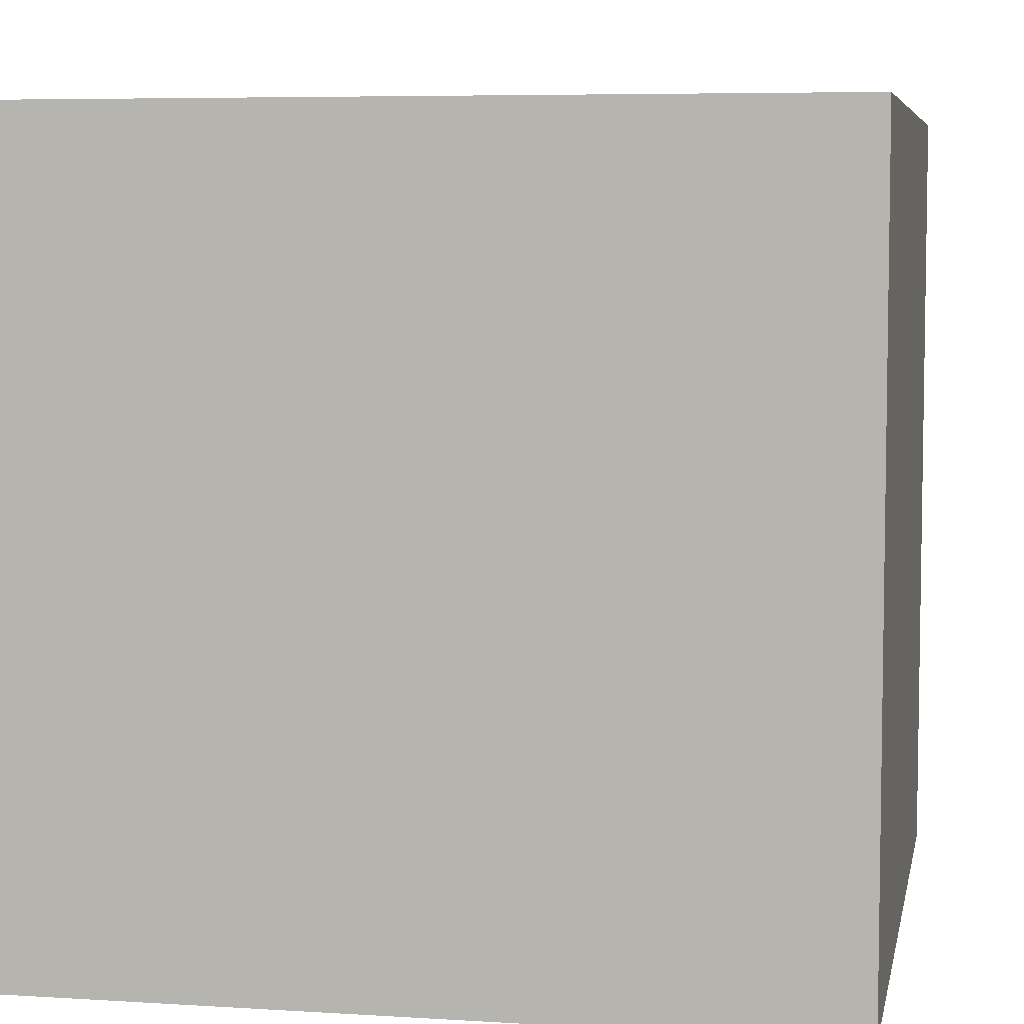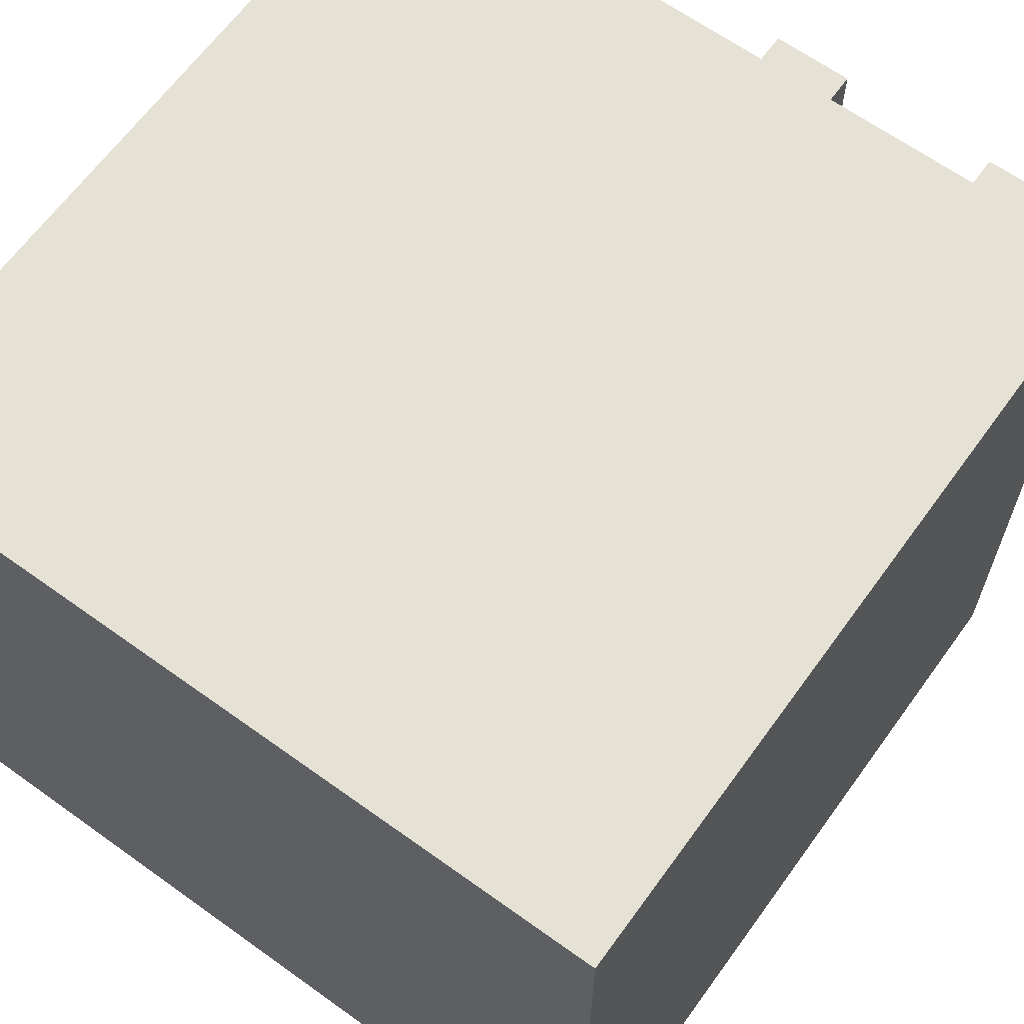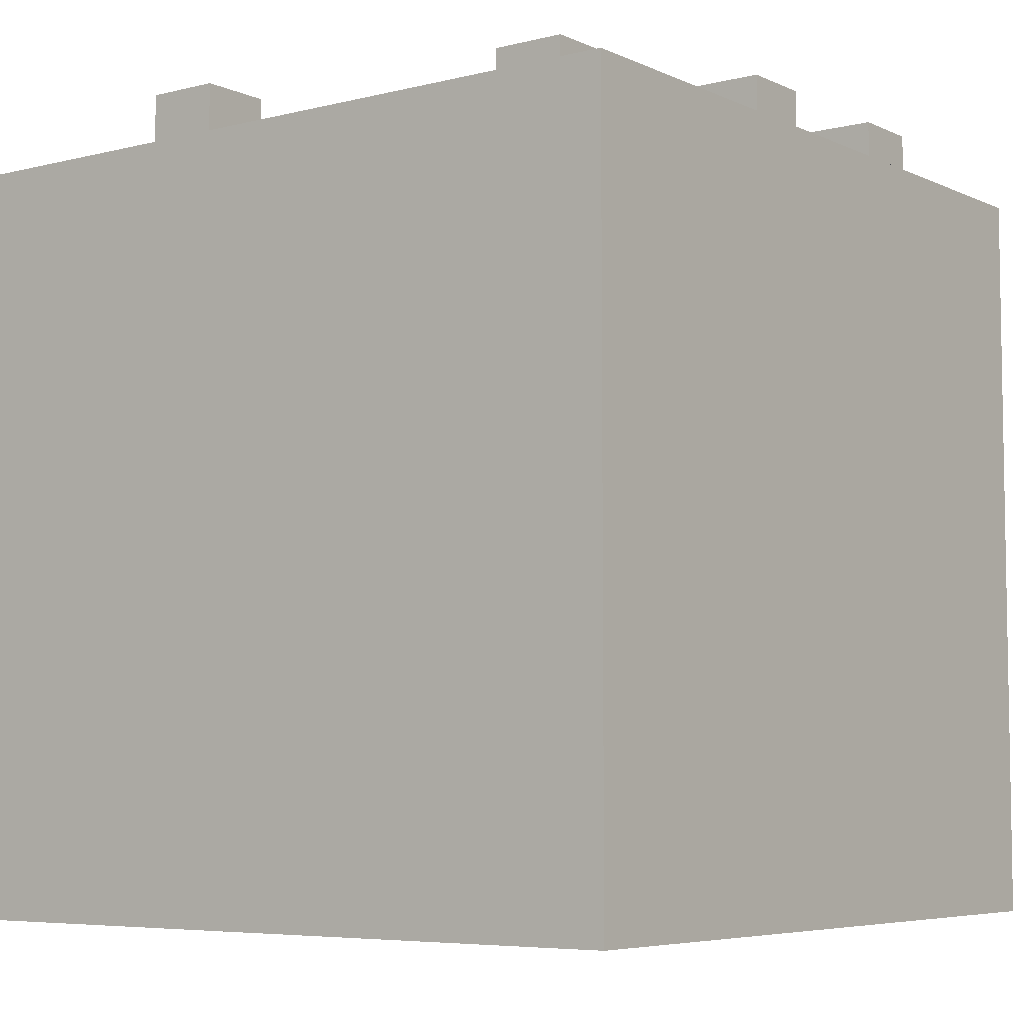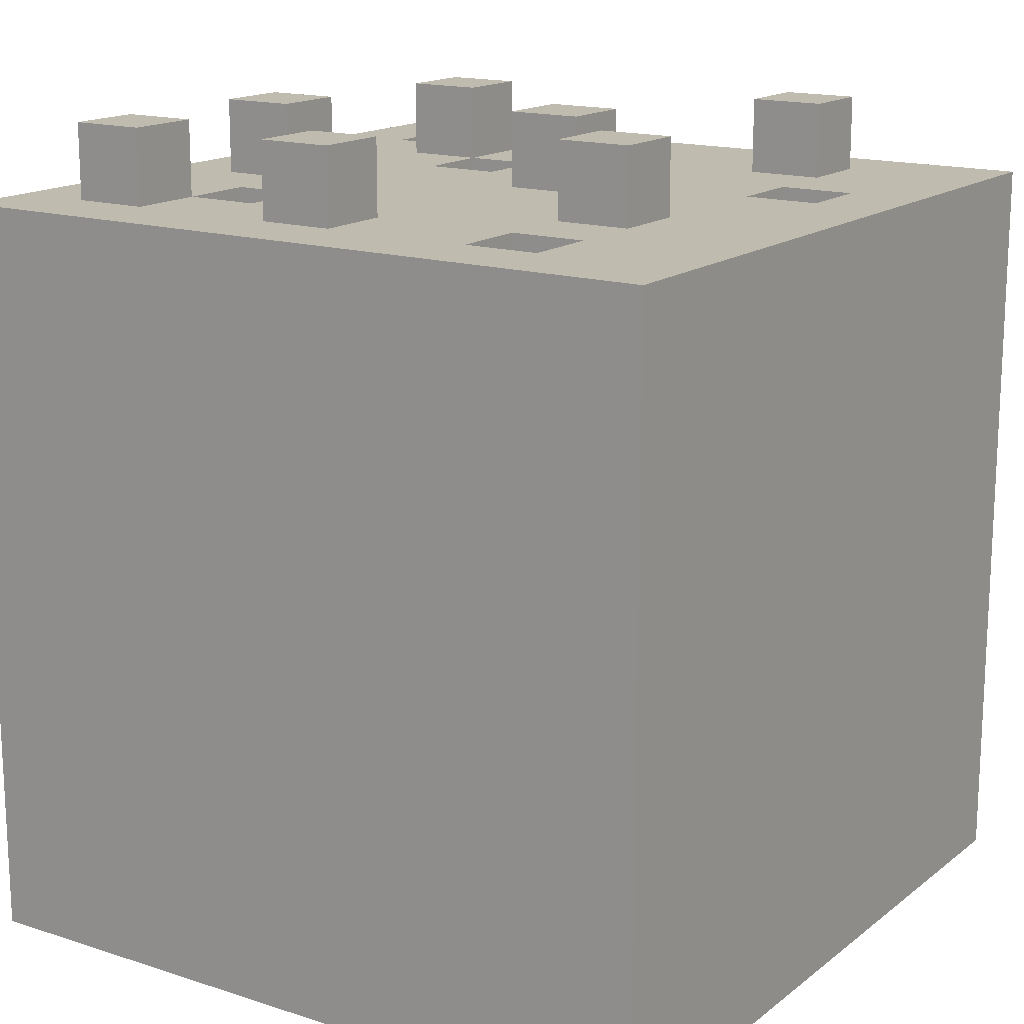
<metadata>
{"format":"obj","ext":"obj","renderer":"f3d","projection":"perspective","resolution":1024,"background":"white","views":[{"elev":6.1,"azim":10.8,"up":"+Z"},{"elev":64.6,"azim":35.9,"up":"+Z"},{"elev":-6.0,"azim":-53.1,"up":"+Y"},{"elev":16.0,"azim":123.6,"up":"+Y"}]}
</metadata>
<code>
o
v -0.5 0 0.5
v -0.5 0 -0.5
v -0.5 0.2 0.4
v -0.5 0.2 0.3
v -0.5 0.3 0.4
v -0.5 0.3 0.3
v -0.5 0.4 0
v -0.5 0.4 -0.3
v -0.5 0.5 0
v -0.5 0.5 -0.3
v -0.5 0.6 0.2
v -0.5 0.6 0.1
v -0.5 0.7 0.2
v -0.5 0.7 0.1
v -0.5 0.7 -0.3
v -0.5 0.8 0.1
v -0.5 0.8 -0.3
v -0.5 1 0.5
v -0.5 1 -0.5
v -0.4 1 -0.2
v -0.4 1 -0.3
v -0.4 1.1 -0.2
v -0.4 1.1 -0.3
v -0.3 0.4 0
v -0.3 0.4 -0.3
v -0.3 0.7 0
v -0.3 0.7 -0.3
v -0.3 0.9 0.4
v -0.3 0.9 0.3
v -0.3 1 0.4
v -0.3 1 0.3
v -0.3 1 0.2
v -0.3 1.1 0.3
v -0.3 1.1 0.2
v -0.1 0.9 0.2
v -0.1 0.9 0.1
v -0.1 0.9 -0.3
v -0.1 0.9 -0.4
v -0.1 1 0.2
v -0.1 1 0.1
v -0.1 1 0
v -0.1 1 -0.1
v -0.1 1 -0.3
v -0.1 1 -0.4
v -0.1 1.1 0
v -0.1 1.1 -0.1
v 0 1 0.4
v 0 1 0.3
v 0 1.1 0.4
v 0 1.1 0.3
v 0.1 0.3 0.4
v 0.1 0.3 0.3
v 0.1 0.6 0.4
v 0.1 0.6 0.3
v 0.1 1 -0.2
v 0.1 1 -0.3
v 0.1 1.1 -0.2
v 0.1 1.1 -0.3
v 0.3 0.9 0.3
v 0.3 0.9 0.2
v 0.3 1 0.4
v 0.3 1 0.3
v 0.3 1 0.2
v 0.3 1 0.1
v 0.3 1 0
v 0.3 1.1 0.4
v 0.3 1.1 0.3
v 0.3 1.1 0.1
v 0.3 1.1 0
v 0.4 0.9 -0.2
v 0.4 0.9 -0.3
v 0.4 1 -0.2
v 0.4 1 -0.3
v -0.4 0.4 0
v -0.4 0.4 -0.3
v -0.4 0.5 0
v -0.4 0.5 -0.3
v -0.4 0.7 0
v -0.4 0.7 -0.3
v -0.4 0.9 0.4
v -0.4 0.9 0.3
v -0.4 1 0.4
v -0.4 1 0.3
v -0.3 1 -0.2
v -0.3 1 -0.3
v -0.3 1.1 -0.2
v -0.3 1.1 -0.3
v -0.2 0.3 0.4
v -0.2 0.3 0.3
v -0.2 0.6 0.4
v -0.2 0.6 0.3
v -0.2 0.9 0.2
v -0.2 0.9 0.1
v -0.2 0.9 -0.3
v -0.2 0.9 -0.4
v -0.2 1 0.3
v -0.2 1 0.2
v -0.2 1 0.1
v -0.2 1 -0.3
v -0.2 1 -0.4
v -0.2 1.1 0.3
v -0.2 1.1 0.2
v 0 1 0
v 0 1 -0.1
v 0 1.1 0
v 0 1.1 -0.1
v 0.1 1 0.4
v 0.1 1 0.3
v 0.1 1.1 0.4
v 0.1 1.1 0.3
v 0.2 0.9 0.3
v 0.2 0.9 0.2
v 0.2 1 0.3
v 0.2 1 0.2
v 0.2 1 -0.2
v 0.2 1 -0.3
v 0.2 1.1 -0.2
v 0.2 1.1 -0.3
v 0.3 0.9 -0.2
v 0.3 0.9 -0.3
v 0.3 1 -0.2
v 0.3 1 -0.3
v 0.4 1 0.4
v 0.4 1 0.3
v 0.4 1 0.1
v 0.4 1 0
v 0.4 1.1 0.4
v 0.4 1.1 0.3
v 0.4 1.1 0.1
v 0.4 1.1 0
v 0.5 0 0.5
v 0.5 0 -0.5
v 0.5 0.1 0.2
v 0.5 0.1 -0.1
v 0.5 0.2 0.3
v 0.5 0.2 0.2
v 0.5 0.2 0.1
v 0.5 0.2 0
v 0.5 0.3 0.3
v 0.5 0.3 0.1
v 0.5 0.3 0
v 0.5 0.3 -0.1
v 0.5 0.6 0.3
v 0.5 0.6 -0.2
v 0.5 0.7 0.2
v 0.5 0.7 -0.2
v 0.5 0.8 0.3
v 0.5 0.8 0.2
v 0.5 0.9 -0.1
v 0.5 0.9 -0.2
v 0.5 1 0.5
v 0.5 1 -0.1
v 0.5 1 -0.2
v 0.5 1 -0.5
v -0.5 0 0.5
v -0.5 1 0.5
v -0.1 0.9 0.5
v -0.1 1 0.5
v 0 0.9 0.5
v 0 1 0.5
v 0.2 0.9 0.5
v 0.2 1 0.5
v 0.3 0.9 0.5
v 0.3 1 0.5
v 0.5 0 0.5
v 0.5 1 0.5
v 0 1 0.4
v 0 1.1 0.4
v 0.1 1 0.4
v 0.1 1.1 0.4
v 0.3 1 0.4
v 0.3 1.1 0.4
v 0.4 1 0.4
v 0.4 1.1 0.4
v -0.4 0.9 0.3
v -0.4 1 0.3
v -0.3 0.9 0.3
v -0.3 1 0.3
v -0.3 1.1 0.3
v -0.2 0.3 0.3
v -0.2 0.6 0.3
v -0.2 1 0.3
v -0.2 1.1 0.3
v 0.1 0.3 0.3
v 0.1 0.6 0.3
v 0.2 0.9 0.2
v 0.2 1 0.2
v 0.3 0.9 0.2
v 0.3 1 0.2
v -0.2 0.9 0.1
v -0.2 1 0.1
v -0.1 0.9 0.1
v -0.1 1 0.1
v 0.3 1 0.1
v 0.3 1.1 0.1
v 0.4 1 0.1
v 0.4 1.1 0.1
v -0.1 1 0
v -0.1 1.1 0
v 0 1 0
v 0 1.1 0
v -0.4 1 -0.2
v -0.4 1.1 -0.2
v -0.3 1 -0.2
v -0.3 1.1 -0.2
v 0.1 1 -0.2
v 0.1 1.1 -0.2
v 0.2 1 -0.2
v 0.2 1.1 -0.2
v -0.4 0.4 -0.3
v -0.4 0.5 -0.3
v -0.4 0.7 -0.3
v -0.3 0.4 -0.3
v -0.3 0.7 -0.3
v 0.3 0.9 -0.3
v 0.3 1 -0.3
v 0.4 0.9 -0.3
v 0.4 1 -0.3
v -0.2 0.9 -0.4
v -0.2 1 -0.4
v -0.1 0.9 -0.4
v -0.1 1 -0.4
v -0.4 0.9 0.4
v -0.4 1 0.4
v -0.3 0.9 0.4
v -0.3 1 0.4
v -0.2 0.3 0.4
v -0.2 0.6 0.4
v 0.1 0.3 0.4
v 0.1 0.6 0.4
v 0 1 0.3
v 0 1.1 0.3
v 0.1 1 0.3
v 0.1 1.1 0.3
v 0.2 0.9 0.3
v 0.2 1 0.3
v 0.3 0.9 0.3
v 0.3 1 0.3
v 0.3 1.1 0.3
v 0.4 1 0.3
v 0.4 1.1 0.3
v -0.3 1 0.2
v -0.3 1.1 0.2
v -0.2 0.9 0.2
v -0.2 1 0.2
v -0.2 1.1 0.2
v -0.1 0.9 0.2
v -0.1 1 0.2
v -0.4 0.4 0
v -0.4 0.5 0
v -0.4 0.7 0
v -0.3 0.4 0
v -0.3 0.7 0
v 0.3 1 0
v 0.3 1.1 0
v 0.4 1 0
v 0.4 1.1 0
v -0.1 1 -0.1
v -0.1 1.1 -0.1
v 0 1 -0.1
v 0 1.1 -0.1
v 0.3 0.9 -0.2
v 0.3 1 -0.2
v 0.4 0.9 -0.2
v 0.4 1 -0.2
v -0.4 1 -0.3
v -0.4 1.1 -0.3
v -0.3 1 -0.3
v -0.3 1.1 -0.3
v -0.2 0.9 -0.3
v -0.2 1 -0.3
v -0.1 0.9 -0.3
v -0.1 1 -0.3
v 0.1 1 -0.3
v 0.1 1.1 -0.3
v 0.2 1 -0.3
v 0.2 1.1 -0.3
v -0.5 0 -0.5
v -0.5 1 -0.5
v -0.3 0.3 -0.5
v -0.3 0.4 -0.5
v -0.3 0.5 -0.5
v -0.3 0.7 -0.5
v -0.2 0.6 -0.5
v -0.2 0.7 -0.5
v -0.1 0.7 -0.5
v -0.1 0.8 -0.5
v 0.1 0.5 -0.5
v 0.1 0.6 -0.5
v 0.3 0.3 -0.5
v 0.3 0.4 -0.5
v 0.3 0.7 -0.5
v 0.3 0.8 -0.5
v 0.5 0 -0.5
v 0.5 1 -0.5
v -0.5 0 0.5
v 0.5 0 0.5
v -0.5 0 -0.5
v 0.5 0 -0.5
v -0.2 0.6 0.4
v 0.1 0.6 0.4
v -0.2 0.6 0.3
v 0.1 0.6 0.3
v -0.4 0.7 0
v -0.3 0.7 0
v -0.4 0.7 -0.3
v -0.3 0.7 -0.3
v -0.2 0.3 0.4
v 0.1 0.3 0.4
v -0.2 0.3 0.3
v 0.1 0.3 0.3
v -0.4 0.4 0
v -0.3 0.4 0
v -0.4 0.4 -0.3
v -0.3 0.4 -0.3
v -0.4 0.9 0.4
v -0.3 0.9 0.4
v -0.4 0.9 0.3
v -0.3 0.9 0.3
v 0.2 0.9 0.3
v 0.3 0.9 0.3
v -0.2 0.9 0.2
v -0.1 0.9 0.2
v 0.2 0.9 0.2
v 0.3 0.9 0.2
v -0.2 0.9 0.1
v -0.1 0.9 0.1
v 0.3 0.9 -0.2
v 0.4 0.9 -0.2
v -0.2 0.9 -0.3
v -0.1 0.9 -0.3
v 0.3 0.9 -0.3
v 0.4 0.9 -0.3
v -0.2 0.9 -0.4
v -0.1 0.9 -0.4
v -0.5 1 0.5
v -0.1 1 0.5
v 0 1 0.5
v 0.2 1 0.5
v 0.3 1 0.5
v 0.5 1 0.5
v -0.4 1 0.4
v -0.3 1 0.4
v -0.1 1 0.4
v 0 1 0.4
v 0.1 1 0.4
v 0.2 1 0.4
v 0.3 1 0.4
v 0.4 1 0.4
v -0.4 1 0.3
v -0.3 1 0.3
v -0.2 1 0.3
v 0 1 0.3
v 0.1 1 0.3
v 0.2 1 0.3
v 0.3 1 0.3
v 0.4 1 0.3
v -0.3 1 0.2
v -0.2 1 0.2
v -0.1 1 0.2
v 0.1 1 0.2
v 0.2 1 0.2
v 0.3 1 0.2
v -0.3 1 0.1
v -0.2 1 0.1
v -0.1 1 0.1
v 0.2 1 0.1
v 0.3 1 0.1
v 0.4 1 0.1
v -0.1 1 0
v 0 1 0
v 0.1 1 0
v 0.2 1 0
v 0.3 1 0
v 0.4 1 0
v -0.2 1 -0.1
v -0.1 1 -0.1
v 0 1 -0.1
v 0.3 1 -0.1
v 0.5 1 -0.1
v -0.4 1 -0.2
v -0.3 1 -0.2
v -0.2 1 -0.2
v 0.1 1 -0.2
v 0.2 1 -0.2
v 0.3 1 -0.2
v 0.4 1 -0.2
v 0.5 1 -0.2
v -0.4 1 -0.3
v -0.3 1 -0.3
v -0.2 1 -0.3
v -0.1 1 -0.3
v 0.1 1 -0.3
v 0.2 1 -0.3
v 0.3 1 -0.3
v 0.4 1 -0.3
v -0.2 1 -0.4
v -0.1 1 -0.4
v -0.5 1 -0.5
v 0.5 1 -0.5
v 0 1.1 0.4
v 0.1 1.1 0.4
v 0.3 1.1 0.4
v 0.4 1.1 0.4
v -0.3 1.1 0.3
v -0.2 1.1 0.3
v 0 1.1 0.3
v 0.1 1.1 0.3
v 0.3 1.1 0.3
v 0.4 1.1 0.3
v -0.3 1.1 0.2
v -0.2 1.1 0.2
v 0.3 1.1 0.1
v 0.4 1.1 0.1
v -0.1 1.1 0
v 0 1.1 0
v 0.3 1.1 0
v 0.4 1.1 0
v -0.1 1.1 -0.1
v 0 1.1 -0.1
v -0.4 1.1 -0.2
v -0.3 1.1 -0.2
v 0.1 1.1 -0.2
v 0.2 1.1 -0.2
v -0.4 1.1 -0.3
v -0.3 1.1 -0.3
v 0.1 1.1 -0.3
v 0.2 1.1 -0.3
f 3 2 1
f 4 2 3
f 5 3 1
f 5 4 3
f 6 2 4
f 6 4 5
f 7 6 5
f 7 2 6
f 8 2 7
f 9 7 5
f 9 8 7
f 10 2 8
f 10 8 9
f 11 9 5
f 11 10 9
f 12 10 11
f 13 11 5
f 13 12 11
f 14 10 12
f 14 12 13
f 15 2 10
f 15 10 14
f 16 14 13
f 16 15 14
f 17 2 15
f 17 15 16
f 18 5 1
f 18 16 13
f 18 17 16
f 18 13 5
f 19 2 17
f 19 17 18
f 22 21 20
f 23 21 22
f 26 25 24
f 27 25 26
f 30 29 28
f 31 29 30
f 33 32 31
f 34 32 33
f 39 36 35
f 40 36 39
f 43 38 37
f 44 38 43
f 45 42 41
f 46 42 45
f 49 48 47
f 50 48 49
f 53 52 51
f 54 52 53
f 57 56 55
f 58 56 57
f 62 60 59
f 63 60 62
f 66 62 61
f 67 62 66
f 68 65 64
f 69 65 68
f 72 71 70
f 73 71 72
f 74 75 76
f 76 75 77
f 76 77 78
f 78 77 79
f 80 81 82
f 82 81 83
f 84 85 86
f 86 85 87
f 88 89 90
f 90 89 91
f 92 93 97
f 97 93 98
f 94 95 99
f 99 95 100
f 96 97 101
f 101 97 102
f 103 104 105
f 105 104 106
f 107 108 109
f 109 108 110
f 111 112 113
f 113 112 114
f 115 116 117
f 117 116 118
f 119 120 121
f 121 120 122
f 123 124 127
f 127 124 128
f 125 126 129
f 129 126 130
f 131 132 133
f 133 132 134
f 131 133 135
f 133 134 136
f 135 133 136
f 136 134 137
f 137 134 138
f 131 135 139
f 135 136 139
f 136 137 139
f 137 138 140
f 139 137 140
f 138 134 141
f 140 138 141
f 134 132 142
f 141 134 142
f 140 141 143
f 139 140 143
f 141 142 143
f 131 139 143
f 142 132 144
f 143 142 144
f 143 144 145
f 144 132 146
f 145 144 146
f 131 143 147
f 143 145 147
f 145 146 148
f 147 145 148
f 147 148 149
f 148 146 149
f 146 132 150
f 149 146 150
f 147 149 151
f 131 147 151
f 149 150 152
f 151 149 152
f 150 132 153
f 152 150 153
f 153 132 154
f 157 156 155
f 158 156 157
f 159 157 155
f 159 158 157
f 160 158 159
f 161 159 155
f 161 160 159
f 162 160 161
f 163 161 155
f 163 162 161
f 164 162 163
f 165 163 155
f 165 164 163
f 166 164 165
f 169 168 167
f 170 168 169
f 173 172 171
f 174 172 173
f 177 176 175
f 178 176 177
f 182 179 178
f 183 179 182
f 184 181 180
f 185 181 184
f 188 187 186
f 189 187 188
f 192 191 190
f 193 191 192
f 196 195 194
f 197 195 196
f 200 199 198
f 201 199 200
f 204 203 202
f 205 203 204
f 208 207 206
f 209 207 208
f 213 211 210
f 213 212 211
f 214 212 213
f 217 216 215
f 218 216 217
f 221 220 219
f 222 220 221
f 223 224 225
f 225 224 226
f 227 228 229
f 229 228 230
f 231 232 233
f 233 232 234
f 235 236 237
f 237 236 238
f 238 239 240
f 240 239 241
f 242 243 245
f 245 243 246
f 244 245 247
f 247 245 248
f 249 250 252
f 250 251 252
f 252 251 253
f 254 255 256
f 256 255 257
f 258 259 260
f 260 259 261
f 262 263 264
f 264 263 265
f 266 267 268
f 268 267 269
f 270 271 272
f 272 271 273
f 274 275 276
f 276 275 277
f 278 279 280
f 280 279 281
f 281 279 282
f 282 279 283
f 282 283 284
f 283 279 285
f 284 283 285
f 284 285 286
f 285 279 286
f 286 279 287
f 281 282 288
f 282 284 288
f 284 286 289
f 288 284 289
f 278 280 290
f 280 281 290
f 288 289 291
f 290 281 291
f 281 288 291
f 289 286 292
f 291 289 292
f 286 287 292
f 287 279 293
f 292 287 293
f 290 291 294
f 278 290 294
f 292 293 294
f 291 292 294
f 293 279 295
f 294 293 295
f 298 297 296
f 299 297 298
f 302 301 300
f 303 301 302
f 306 305 304
f 307 305 306
f 308 309 310
f 310 309 311
f 312 313 314
f 314 313 315
f 316 317 318
f 318 317 319
f 320 321 324
f 324 321 325
f 322 323 326
f 326 323 327
f 328 329 332
f 332 329 333
f 330 331 334
f 334 331 335
f 336 337 342
f 342 337 343
f 337 338 344
f 343 337 344
f 338 339 345
f 344 338 345
f 345 339 346
f 339 340 347
f 346 339 347
f 340 341 348
f 347 340 348
f 348 341 349
f 336 342 350
f 343 344 351
f 344 345 351
f 351 345 352
f 352 345 353
f 346 347 354
f 347 348 354
f 354 348 355
f 355 348 356
f 349 341 357
f 350 351 358
f 352 353 359
f 353 354 359
f 354 355 359
f 359 355 360
f 360 355 361
f 361 355 362
f 356 357 363
f 350 358 364
f 358 359 364
f 364 359 365
f 360 361 366
f 362 363 367
f 361 362 367
f 363 357 368
f 367 363 368
f 357 341 369
f 368 357 369
f 365 366 370
f 366 361 370
f 370 361 371
f 367 368 372
f 371 361 372
f 361 367 372
f 372 368 373
f 373 368 374
f 369 341 375
f 365 370 376
f 364 365 376
f 376 370 377
f 371 372 378
f 372 373 378
f 373 374 379
f 374 375 379
f 375 341 380
f 379 375 380
f 336 350 381
f 350 364 381
f 376 377 382
f 381 364 382
f 364 376 382
f 382 377 383
f 377 378 384
f 378 373 384
f 373 379 385
f 384 373 385
f 379 380 385
f 385 380 386
f 386 380 387
f 387 380 388
f 336 381 389
f 382 383 390
f 383 377 391
f 390 383 391
f 377 384 392
f 391 377 392
f 392 384 393
f 385 386 394
f 394 386 395
f 387 388 396
f 389 390 397
f 390 391 397
f 395 396 398
f 394 395 398
f 393 394 398
f 392 393 398
f 389 397 399
f 397 398 399
f 336 389 399
f 398 396 400
f 399 398 400
f 396 388 400
f 401 402 407
f 407 402 408
f 403 404 409
f 409 404 410
f 405 406 411
f 411 406 412
f 413 414 417
f 417 414 418
f 415 416 419
f 419 416 420
f 421 422 425
f 425 422 426
f 423 424 427
f 427 424 428

</code>
